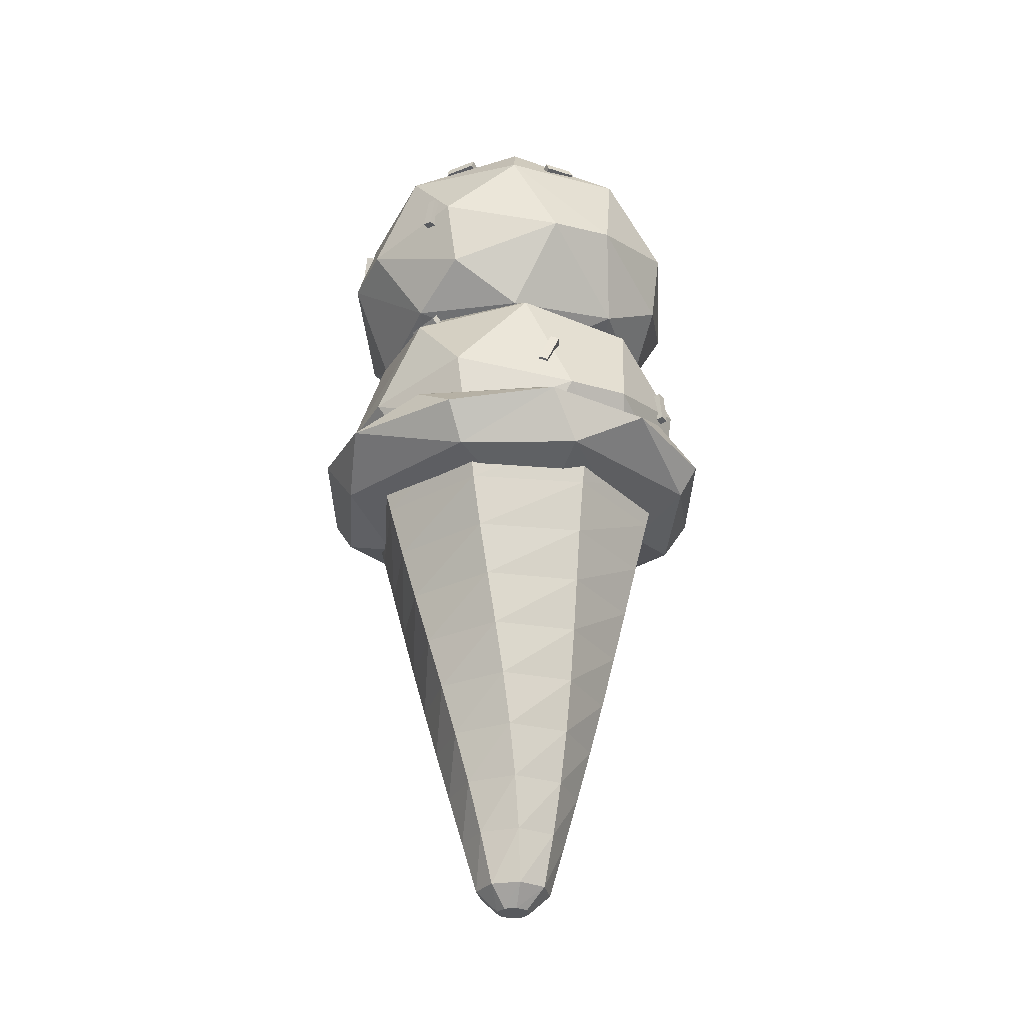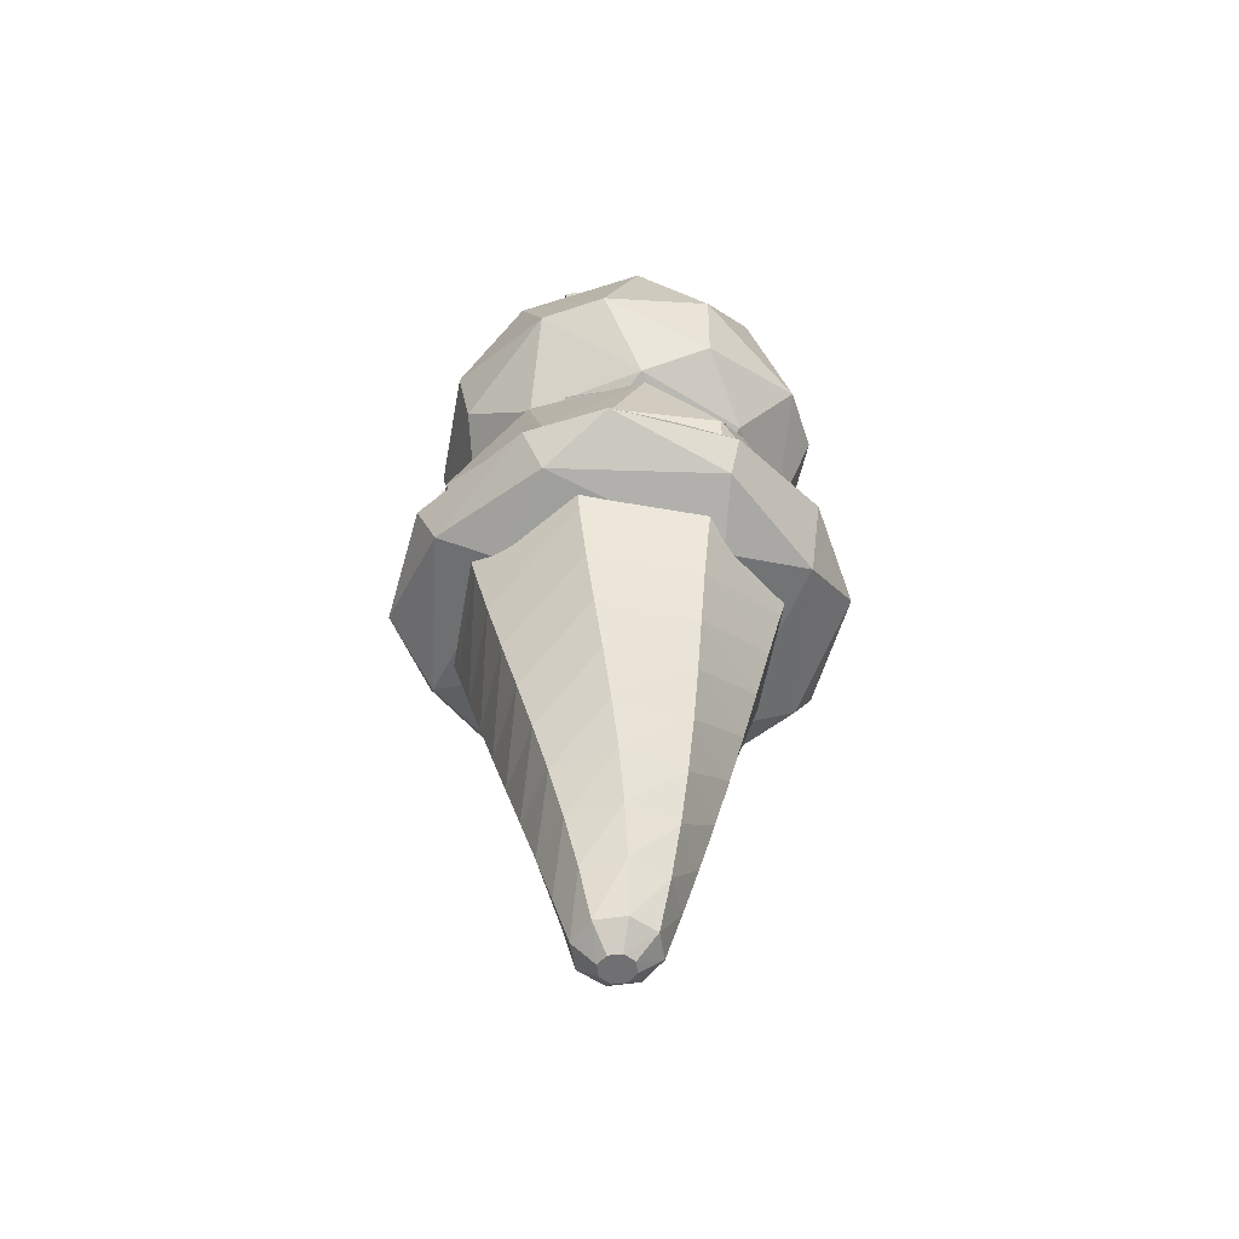
<metadata>
{"format":"obj","ext":"obj","renderer":"f3d","projection":"perspective","resolution":1024,"background":"white","views":[{"elev":-30.5,"azim":143.0,"up":"+Y"},{"elev":-55.0,"azim":-85.1,"up":"+Y"}]}
</metadata>
<code>
o IceCream_2_Cylinder.037
v 0.1663 0.5405 0.2243
v -0.04098 0.5405 0.2762
v -0.2243 0.5405 0.1663
v -0.2762 0.5405 -0.04098
v -0.1663 0.5405 -0.2243
v 0.04098 0.5405 -0.2762
v 0.2243 0.5405 -0.1663
v 0.2762 0.5405 0.04098
v 0.0252 -0.2605 0.01147
v 0.05724 -0.2272 0.02849
v 0.009714 -0.2605 0.02593
v 0.02033 -0.2272 0.06062
v -0.01147 -0.2605 0.0252
v -0.02849 -0.2272 0.05724
v -0.02593 -0.2605 0.009714
v -0.06062 -0.2272 0.02033
v -0.0252 -0.2605 -0.01147
v -0.05724 -0.2272 -0.02849
v -0.009714 -0.2605 -0.02593
v -0.02033 -0.2272 -0.06062
v 0.01147 -0.2605 -0.0252
v 0.02849 -0.2272 -0.05724
v 0.02593 -0.2605 -0.009714
v 0.06062 -0.2272 -0.02033
v 0.07537 -0.1419 0.04515
v 0.09124 -0.05664 0.06457
v 0.1048 0.02867 0.08619
v 0.1163 0.114 0.1094
v 0.1261 0.1993 0.1334
v 0.1349 0.2846 0.1576
v 0.1438 0.3699 0.1813
v 0.1538 0.4552 0.2038
v -0.03534 0.4552 0.2529
v -0.02653 0.3699 0.2299
v -0.01604 0.2846 0.2069
v -0.005174 0.1993 0.1835
v 0.004892 0.114 0.1596
v 0.01317 0.02867 0.1351
v 0.01886 -0.05664 0.1102
v 0.02136 -0.1419 0.08522
v 0.08522 -0.1419 -0.02136
v 0.1102 -0.05664 -0.01886
v 0.1351 0.02867 -0.01317
v 0.1596 0.114 -0.004892
v 0.1835 0.1993 0.005174
v 0.2069 0.2846 0.01604
v 0.2299 0.3699 0.02653
v 0.2529 0.4552 0.03534
v -0.2038 0.4552 0.1538
v -0.1813 0.3699 0.1438
v -0.1576 0.2846 0.1349
v -0.1334 0.1993 0.1261
v -0.1094 0.114 0.1163
v -0.08619 0.02867 0.1048
v -0.06457 -0.05664 0.09124
v -0.04515 -0.1419 0.07537
v -0.2529 0.4552 -0.03534
v -0.2299 0.3699 -0.02653
v -0.2069 0.2846 -0.01604
v -0.1835 0.1993 -0.005174
v -0.1596 0.114 0.004892
v -0.1351 0.02867 0.01317
v -0.1102 -0.05664 0.01886
v -0.08522 -0.1419 0.02136
v -0.1538 0.4552 -0.2038
v -0.1438 0.3699 -0.1813
v -0.1349 0.2846 -0.1576
v -0.1261 0.1993 -0.1334
v -0.1163 0.114 -0.1094
v -0.1048 0.02867 -0.08619
v -0.09124 -0.05664 -0.06457
v -0.07537 -0.1419 -0.04515
v 0.03534 0.4552 -0.2529
v 0.02653 0.3699 -0.2299
v 0.01604 0.2846 -0.2069
v 0.005174 0.1993 -0.1835
v -0.004892 0.114 -0.1596
v -0.01317 0.02867 -0.1351
v -0.01886 -0.05664 -0.1102
v -0.02136 -0.1419 -0.08522
v 0.2038 0.4552 -0.1538
v 0.1813 0.3699 -0.1438
v 0.1576 0.2846 -0.1349
v 0.1334 0.1993 -0.1261
v 0.1094 0.114 -0.1163
v 0.08619 0.02867 -0.1048
v 0.06457 -0.05664 -0.09124
v 0.04515 -0.1419 -0.07537
v -0.1805 0.6733 -0.2561
v -0.301 0.6238 -0.09032
v -0.1772 0.5573 -0.2355
v 0.2593 0.6733 -0.1784
v 0.09351 0.6238 -0.2989
v 0.2387 0.5573 -0.1751
v 0.1815 0.6733 0.2614
v 0.3021 0.6238 0.09561
v 0.1783 0.5573 0.2408
v -0.2582 0.6733 0.1836
v -0.09243 0.6238 0.3042
v -0.2376 0.5573 0.1804
v -0.2638 0.8047 0.06604
v 0.000536 0.4078 0.002645
v 0.05575 0.4305 -0.1456
v 0.1488 0.4305 0.05785
v -0.05467 0.4305 0.1509
v -0.1477 0.4305 -0.05256
v -0.07942 0.9377 0.03126
v 0.1211 0.917 -0.05395
v -0.05606 0.917 -0.1179
v 0.05713 0.917 0.1232
v -0.03529 0.6699 -0.1069
v -0.1564 0.6531 0.1717
v 0.1696 0.6531 0.1596
v 0.1575 0.6531 -0.1665
v 0.02704 0.4394 -0.1095
v 0.2065 0.5546 0.2962
v 0.191 0.5051 0.2681
v 0.3215 0.5775 0.1522
v 0.305 0.4959 0.09166
v -0.2054 0.5546 -0.291
v -0.2665 0.6179 -0.1613
v -0.19 0.5051 -0.2628
v -0.3333 0.5546 -0.1151
v -0.3039 0.4959 -0.08637
v -0.2931 0.5546 0.2086
v -0.2649 0.5051 0.1931
v -0.149 0.5775 0.3236
v -0.08848 0.4959 0.3071
v 0.2941 0.5546 -0.2033
v 0.2529 0.4914 -0.1832
v 0.15 0.5775 -0.3183
v 0.08956 0.4959 -0.3018
v 0.2676 1.036 -0.1489
v 0.1108 0.9868 -0.281
v 0.1565 1.154 -0.2114
v 0.2468 0.9203 -0.1471
v 0.1585 1.036 0.2842
v 0.2906 0.9868 0.1275
v 0.2211 1.154 0.1731
v 0.1567 0.9203 0.2634
v -0.2746 1.036 0.1751
v -0.1178 0.9868 0.3072
v -0.1635 1.154 0.2377
v -0.2538 0.9203 0.1734
v -0.1655 1.036 -0.2579
v -0.2976 0.9868 -0.1012
v -0.2281 1.154 -0.1469
v -0.1638 0.9203 -0.2371
v -0.04778 1.168 -0.2551
v -0.0035 0.7708 0.01313
v 0.1404 0.7935 0.07882
v -0.0692 0.7935 0.157
v -0.1474 0.7935 -0.05257
v 0.06219 0.7935 -0.1308
v 0.01931 1.301 0.09493
v 0.1208 1.28 -0.03468
v -0.05131 1.28 -0.1111
v -0.1278 1.28 0.06094
v -0.2085 0.4812 -0.1223
v -0.3176 0.6311 0.01708
v -0.2148 0.8326 -0.1277
v -0.0139 0.6311 -0.3155
v 0.1255 0.4812 -0.2064
v 0.1309 0.8326 -0.2127
v 0.3187 0.6311 -0.01179
v 0.2096 0.4812 0.1276
v 0.2159 0.8326 0.133
v 0.01497 0.6311 0.3208
v -0.1244 0.4812 0.2117
v -0.1298 0.8326 0.218
v -0.1701 0.4561 -0.1527
v 0.1711 0.4561 0.158
v -0.1548 0.4561 0.1733
v 0.01588 0.5546 0.3675
v 0.3653 0.5546 -0.01269
v -0.0148 0.5546 -0.3622
v -0.3643 0.5546 0.01798
v 0.1361 0.8443 -0.1864
v 0.004912 0.9941 -0.3053
v 0.117 1.231 -0.1613
v 0.3149 0.9941 0.02154
v 0.1961 0.8443 0.1528
v 0.1709 1.231 0.1336
v -0.01191 0.9941 0.3315
v -0.1431 0.8443 0.2127
v -0.124 1.231 0.1876
v -0.3219 0.9941 0.004717
v -0.2031 0.8443 -0.1265
v -0.1779 1.231 -0.1073
v -0.2454 0.4984 0.06799
v -0.06481 0.4984 -0.2433
v -0.06285 0.8047 -0.2617
v 0.06588 0.4984 0.2486
v 0.06393 0.8047 0.267
v 0.2465 0.4984 -0.0627
v 0.2649 0.8047 -0.06075
v -0.2954 0.6133 0.1169
v -0.1137 0.6133 -0.2933
v 0.1148 0.6133 0.2986
v 0.2965 0.6133 -0.1116
v -0.05105 0.8614 -0.2369
v 0.2465 0.8614 -0.03442
v 0.2647 1.168 -0.03115
v -0.2535 0.8614 0.06067
v -0.2717 1.168 0.05741
v 0.04405 0.8614 0.2631
v 0.04078 1.168 0.2813
v -0.1511 0.6457 -0.2767
v -0.1531 0.7018 -0.269
v -0.1357 0.6469 -0.2816
v -0.1377 0.703 -0.2739
v -0.1461 0.6437 -0.2614
v -0.1481 0.6999 -0.2537
v -0.1307 0.6449 -0.2663
v -0.1326 0.7011 -0.2586
v 0.1258 0.6745 -0.27
v 0.103 0.7261 -0.2758
v 0.1371 0.6806 -0.2601
v 0.1143 0.7322 -0.2659
v 0.1162 0.6717 -0.2573
v 0.0934 0.7233 -0.263
v 0.1275 0.6778 -0.2474
v 0.1047 0.7294 -0.2531
v -0.1101 0.8675 -0.1487
v -0.05984 0.8672 -0.1749
v -0.1171 0.8733 -0.1621
v -0.06682 0.8731 -0.1883
v -0.1129 0.8523 -0.1538
v -0.06259 0.8521 -0.18
v -0.1198 0.8581 -0.1672
v -0.06956 0.8579 -0.1934
v -0.06688 0.8327 0.2369
v -0.01332 0.8474 0.2256
v -0.07208 0.8425 0.2251
v -0.01852 0.8572 0.2137
v -0.06576 0.8204 0.2264
v -0.0122 0.8351 0.215
v -0.07096 0.8302 0.2145
v -0.0174 0.8449 0.2031
v 0.1975 0.8221 0.1211
v 0.1716 0.8131 0.1707
v 0.1866 0.8337 0.1175
v 0.1607 0.8247 0.1671
v 0.207 0.8332 0.1281
v 0.1811 0.8243 0.1777
v 0.1962 0.8448 0.1245
v 0.1703 0.8358 0.1741
v -0.2431 0.8098 -0.06469
v -0.2437 0.8166 -0.008404
v -0.2361 0.8244 -0.06635
v -0.2368 0.8312 -0.01007
v -0.2284 0.8029 -0.06368
v -0.2291 0.8097 -0.007403
v -0.2215 0.8175 -0.06535
v -0.2221 0.8243 -0.009073
v 0.108 0.8688 -0.1504
v 0.05319 0.8694 -0.1649
v 0.1092 0.8845 -0.1543
v 0.05439 0.8851 -0.1687
v 0.104 0.8729 -0.1352
v 0.04922 0.8735 -0.1497
v 0.1052 0.8886 -0.1391
v 0.05042 0.8892 -0.1536
v 0.2443 0.8063 -0.02372
v 0.2372 0.8112 -0.07975
v 0.2567 0.8168 -0.02438
v 0.2496 0.8217 -0.08041
v 0.234 0.8187 -0.02134
v 0.2269 0.8236 -0.07736
v 0.2464 0.8291 -0.022
v 0.2393 0.834 -0.07802
v 0.286 1.01 -0.1181
v 0.2785 1.066 -0.1206
v 0.2898 1.012 -0.1024
v 0.2823 1.068 -0.1049
v 0.2704 1.008 -0.1142
v 0.2628 1.065 -0.1167
v 0.2742 1.01 -0.09849
v 0.2666 1.066 -0.101
v 0.2595 1.039 0.1576
v 0.2669 1.091 0.1353
v 0.2488 1.045 0.1682
v 0.2562 1.097 0.1459
v 0.2475 1.036 0.1471
v 0.2548 1.088 0.1248
v 0.2368 1.042 0.1577
v 0.2441 1.094 0.1354
v -0.09503 1.253 -0.1143
v -0.0459 1.28 -0.1081
v -0.09991 1.264 -0.1251
v -0.05078 1.291 -0.1188
v -0.08856 1.244 -0.1264
v -0.03944 1.272 -0.1201
v -0.09344 1.255 -0.1371
v -0.04432 1.283 -0.1308
v 0.04795 1.297 0.06088
v 0.005667 1.298 0.09863
v 0.05223 1.312 0.06521
v 0.009955 1.313 0.103
v 0.05787 1.291 0.07218
v 0.01559 1.292 0.1099
v 0.06216 1.306 0.07651
v 0.01988 1.307 0.1143
v 0.1553 1.232 -0.08639
v 0.1779 1.232 -0.03437
v 0.1693 1.238 -0.09239
v 0.1918 1.238 -0.04036
v 0.1607 1.217 -0.08876
v 0.1832 1.217 -0.03674
v 0.1746 1.223 -0.09476
v 0.1971 1.223 -0.04273
v -0.2324 1.197 -0.07091
v -0.2249 1.212 -0.01667
v -0.2202 1.207 -0.07525
v -0.2127 1.222 -0.02101
v -0.2219 1.185 -0.06904
v -0.2144 1.2 -0.0148
v -0.2097 1.195 -0.07337
v -0.2022 1.21 -0.01913
v -0.1357 1.187 0.2011
v -0.1834 1.178 0.1717
v -0.1314 1.198 0.1905
v -0.179 1.189 0.1611
v -0.1434 1.198 0.2101
v -0.191 1.189 0.1807
v -0.1391 1.209 0.1995
v -0.1867 1.2 0.1701
v -0.04752 1.293 0.07304
v -0.1015 1.285 0.05752
v -0.05237 1.296 0.08808
v -0.1063 1.288 0.07256
v -0.04647 1.277 0.07719
v -0.1004 1.269 0.06167
v -0.05132 1.281 0.09223
v -0.1053 1.273 0.07671
v 0.08112 1.175 -0.225
v 0.02503 1.181 -0.2297
v 0.08229 1.189 -0.218
v 0.0262 1.196 -0.2227
v 0.07907 1.168 -0.2105
v 0.02298 1.174 -0.2152
v 0.08024 1.182 -0.2034
v 0.02415 1.189 -0.2081
v 0.0779 1.27 -0.04226
v 0.02324 1.273 -0.05689
v 0.07946 1.286 -0.04423
v 0.02481 1.289 -0.05885
v 0.07389 1.272 -0.02671
v 0.01923 1.276 -0.04134
v 0.07545 1.288 -0.02867
v 0.0208 1.292 -0.0433
v 0.1414 1.234 0.1313
v 0.1598 1.234 0.07766
v 0.1452 1.249 0.1328
v 0.1636 1.25 0.07914
v 0.1265 1.238 0.1262
v 0.1449 1.238 0.07261
v 0.1303 1.253 0.1277
v 0.1487 1.254 0.07408
v 0.005326 1.171 0.2582
v 0.06172 1.176 0.2551
v 0.005095 1.181 0.2706
v 0.06149 1.186 0.2675
v 0.003683 1.183 0.2477
v 0.06008 1.188 0.2446
v 0.003452 1.194 0.2601
v 0.05985 1.199 0.257
f 8 32 48
f 3 57 49
f 4 65 57
f 5 73 65
f 6 81 73
f 7 48 81
f 7 5 3
f 2 49 33
f 1 33 32
f 10 11 9
f 12 13 11
f 14 15 13
f 16 17 15
f 18 19 17
f 20 21 19
f 22 23 21
f 24 9 23
f 15 19 23
f 25 12 10
f 26 40 25
f 27 39 26
f 28 38 27
f 29 37 28
f 30 36 29
f 31 35 30
f 32 34 31
f 40 14 12
f 39 56 40
f 38 55 39
f 37 54 38
f 36 53 37
f 35 52 36
f 34 51 35
f 33 50 34
f 88 24 22
f 87 41 88
f 86 42 87
f 85 43 86
f 84 44 85
f 83 45 84
f 82 46 83
f 81 47 82
f 80 22 20
f 79 88 80
f 78 87 79
f 77 86 78
f 76 85 77
f 75 84 76
f 74 83 75
f 73 82 74
f 72 20 18
f 71 80 72
f 70 79 71
f 69 78 70
f 68 77 69
f 67 76 68
f 66 75 67
f 65 74 66
f 64 18 16
f 63 72 64
f 62 71 63
f 61 70 62
f 60 69 61
f 59 68 60
f 58 67 59
f 57 66 58
f 56 16 14
f 55 64 56
f 54 63 55
f 53 62 54
f 52 61 53
f 51 60 52
f 50 59 51
f 49 58 50
f 41 10 24
f 42 25 41
f 43 26 42
f 44 27 43
f 45 28 44
f 46 29 45
f 47 30 46
f 48 31 47
f 8 1 32
f 3 4 57
f 4 5 65
f 5 6 73
f 6 7 81
f 7 8 48
f 3 2 1
f 1 8 3
f 8 7 3
f 7 6 5
f 5 4 3
f 2 3 49
f 1 2 33
f 10 12 11
f 12 14 13
f 14 16 15
f 16 18 17
f 18 20 19
f 20 22 21
f 22 24 23
f 24 10 9
f 23 9 11
f 11 13 15
f 15 17 19
f 19 21 23
f 23 11 15
f 25 40 12
f 26 39 40
f 27 38 39
f 28 37 38
f 29 36 37
f 30 35 36
f 31 34 35
f 32 33 34
f 40 56 14
f 39 55 56
f 38 54 55
f 37 53 54
f 36 52 53
f 35 51 52
f 34 50 51
f 33 49 50
f 88 41 24
f 87 42 41
f 86 43 42
f 85 44 43
f 84 45 44
f 83 46 45
f 82 47 46
f 81 48 47
f 80 88 22
f 79 87 88
f 78 86 87
f 77 85 86
f 76 84 85
f 75 83 84
f 74 82 83
f 73 81 82
f 72 80 20
f 71 79 80
f 70 78 79
f 69 77 78
f 68 76 77
f 67 75 76
f 66 74 75
f 65 73 74
f 64 72 18
f 63 71 72
f 62 70 71
f 61 69 70
f 60 68 69
f 59 67 68
f 58 66 67
f 57 65 66
f 56 64 16
f 55 63 64
f 54 62 63
f 53 61 62
f 52 60 61
f 51 59 60
f 50 58 59
f 49 57 58
f 41 25 10
f 42 26 25
f 43 27 26
f 44 28 27
f 45 29 28
f 46 30 29
f 47 31 30
f 48 32 31
f 136 178 134
f 135 149 180
f 133 203 181
f 136 202 178
f 133 181 136
f 140 182 138
f 139 203 183
f 137 207 184
f 140 206 182
f 137 184 140
f 144 185 142
f 143 207 186
f 141 205 187
f 144 204 185
f 141 187 144
f 148 188 146
f 147 205 189
f 145 149 179
f 148 201 188
f 145 179 148
f 151 202 182
f 152 206 185
f 153 204 188
f 154 201 178
f 155 207 183
f 158 186 155
f 156 203 180
f 155 183 156
f 157 149 189
f 156 180 157
f 158 205 186
f 157 189 158
f 201 134 178
f 133 136 134
f 135 179 149
f 133 134 135
f 202 138 182
f 133 135 203
f 135 180 203
f 136 181 202
f 137 140 138
f 139 181 203
f 137 138 139
f 206 142 185
f 137 139 207
f 139 183 207
f 140 184 206
f 141 144 142
f 143 184 207
f 141 142 143
f 204 146 188
f 141 143 205
f 143 186 205
f 144 187 204
f 145 148 146
f 147 187 205
f 145 146 147
f 202 154 178
f 145 147 149
f 147 189 149
f 148 179 201
f 150 154 151
f 206 151 182
f 150 151 152
f 204 152 185
f 150 152 153
f 201 153 188
f 150 153 154
f 155 186 207
f 156 183 203
f 155 156 157
f 157 180 149
f 155 157 158
f 158 189 205
f 201 179 134
f 135 134 179
f 202 181 138
f 139 138 181
f 206 184 142
f 143 142 184
f 204 187 146
f 147 146 187
f 202 151 154
f 206 152 151
f 204 153 152
f 201 154 153
f 91 159 90
f 89 192 162
f 91 191 159
f 89 162 91
f 94 163 93
f 92 196 165
f 94 195 163
f 92 165 94
f 97 166 96
f 95 194 168
f 97 193 166
f 95 168 97
f 100 169 99
f 98 101 160
f 100 190 169
f 98 160 100
f 103 191 163
f 104 195 166
f 105 193 169
f 106 190 159
f 108 196 164
f 110 167 108
f 109 192 161
f 108 164 109
f 107 101 170
f 109 161 107
f 110 194 167
f 107 170 110
f 111 198 121
f 111 121 112
f 115 132 130
f 115 130 172
f 113 199 118
f 116 174 117
f 172 119 117
f 123 177 121
f 120 176 122
f 171 124 122
f 112 197 127
f 125 177 126
f 173 128 126
f 114 200 131
f 129 175 130
f 89 91 90
f 101 90 160
f 89 90 161
f 191 93 163
f 89 161 192
f 190 90 159
f 91 162 191
f 92 94 93
f 192 93 162
f 92 93 164
f 195 96 166
f 92 164 196
f 94 165 195
f 95 97 96
f 196 96 165
f 95 96 167
f 193 99 169
f 95 167 194
f 97 168 193
f 98 100 99
f 194 99 168
f 98 99 170
f 191 106 159
f 98 170 101
f 100 160 190
f 102 106 103
f 195 103 163
f 102 103 104
f 193 104 166
f 102 104 105
f 190 105 169
f 102 105 106
f 113 175 200
f 107 110 108
f 108 167 196
f 107 108 109
f 109 164 192
f 107 161 101
f 110 170 194
f 111 114 198
f 112 121 197
f 111 112 113
f 113 112 199
f 111 113 114
f 114 113 200
f 115 171 132
f 172 130 119
f 115 172 173
f 173 172 128
f 115 173 171
f 171 173 124
f 128 117 174
f 116 118 199
f 116 199 174
f 118 117 119
f 132 122 176
f 118 119 175
f 120 123 121
f 121 177 197
f 120 121 198
f 120 198 176
f 123 122 124
f 112 174 199
f 123 124 177
f 124 126 177
f 125 127 197
f 125 197 177
f 127 126 128
f 114 176 198
f 127 128 174
f 131 130 132
f 129 131 200
f 129 200 175
f 130 175 119
f 131 132 176
f 101 161 90
f 191 162 93
f 190 160 90
f 192 164 93
f 195 165 96
f 196 167 96
f 193 168 99
f 194 170 99
f 191 103 106
f 195 104 103
f 193 105 104
f 190 106 105
f 113 118 175
f 128 172 117
f 118 116 117
f 132 171 122
f 123 120 122
f 112 127 174
f 124 173 126
f 127 125 126
f 114 131 176
f 131 129 130
f 209 210 208
f 211 214 210
f 215 212 214
f 212 209 208
f 210 212 208
f 215 209 213
f 216 219 218
f 218 223 222
f 222 221 220
f 221 216 220
f 222 216 218
f 219 221 223
f 225 226 224
f 226 231 230
f 230 229 228
f 229 224 228
f 226 228 224
f 227 229 231
f 232 235 234
f 235 238 234
f 238 237 236
f 237 232 236
f 238 232 234
f 235 237 239
f 240 243 242
f 242 247 246
f 247 244 246
f 245 240 244
f 242 244 240
f 243 245 247
f 249 250 248
f 251 254 250
f 254 253 252
f 253 248 252
f 254 248 250
f 251 253 255
f 257 258 256
f 258 263 262
f 262 261 260
f 261 256 260
f 262 256 258
f 259 261 263
f 264 267 266
f 267 270 266
f 270 269 268
f 269 264 268
f 270 264 266
f 271 265 269
f 273 274 272
f 275 278 274
f 279 276 278
f 277 272 276
f 278 272 274
f 275 277 279
f 280 283 282
f 282 287 286
f 286 285 284
f 285 280 284
f 286 280 282
f 287 281 285
f 289 290 288
f 290 295 294
f 295 292 294
f 292 289 288
f 290 292 288
f 291 293 295
f 297 298 296
f 298 303 302
f 302 301 300
f 301 296 300
f 302 296 298
f 299 301 303
f 305 306 304
f 306 311 310
f 311 308 310
f 309 304 308
f 310 304 306
f 311 305 309
f 312 315 314
f 314 319 318
f 318 317 316
f 317 312 316
f 318 312 314
f 315 317 319
f 320 323 322
f 322 327 326
f 327 324 326
f 325 320 324
f 322 324 320
f 327 321 325
f 329 330 328
f 330 335 334
f 334 333 332
f 332 329 328
f 330 332 328
f 331 333 335
f 337 338 336
f 338 343 342
f 342 341 340
f 341 336 340
f 342 336 338
f 343 337 341
f 344 347 346
f 346 351 350
f 350 349 348
f 349 344 348
f 350 344 346
f 347 349 351
f 353 354 352
f 354 359 358
f 358 357 356
f 357 352 356
f 358 352 354
f 355 357 359
f 361 362 360
f 362 367 366
f 366 365 364
f 365 360 364
f 366 360 362
f 367 361 365
f 209 211 210
f 211 215 214
f 215 213 212
f 212 213 209
f 210 214 212
f 215 211 209
f 216 217 219
f 218 219 223
f 222 223 221
f 221 217 216
f 222 220 216
f 219 217 221
f 225 227 226
f 226 227 231
f 230 231 229
f 229 225 224
f 226 230 228
f 227 225 229
f 232 233 235
f 235 239 238
f 238 239 237
f 237 233 232
f 238 236 232
f 235 233 237
f 240 241 243
f 242 243 247
f 247 245 244
f 245 241 240
f 242 246 244
f 243 241 245
f 249 251 250
f 251 255 254
f 254 255 253
f 253 249 248
f 254 252 248
f 251 249 253
f 257 259 258
f 258 259 263
f 262 263 261
f 261 257 256
f 262 260 256
f 259 257 261
f 264 265 267
f 267 271 270
f 270 271 269
f 269 265 264
f 270 268 264
f 271 267 265
f 273 275 274
f 275 279 278
f 279 277 276
f 277 273 272
f 278 276 272
f 275 273 277
f 280 281 283
f 282 283 287
f 286 287 285
f 285 281 280
f 286 284 280
f 287 283 281
f 289 291 290
f 290 291 295
f 295 293 292
f 292 293 289
f 290 294 292
f 291 289 293
f 297 299 298
f 298 299 303
f 302 303 301
f 301 297 296
f 302 300 296
f 299 297 301
f 305 307 306
f 306 307 311
f 311 309 308
f 309 305 304
f 310 308 304
f 311 307 305
f 312 313 315
f 314 315 319
f 318 319 317
f 317 313 312
f 318 316 312
f 315 313 317
f 320 321 323
f 322 323 327
f 327 325 324
f 325 321 320
f 322 326 324
f 327 323 321
f 329 331 330
f 330 331 335
f 334 335 333
f 332 333 329
f 330 334 332
f 331 329 333
f 337 339 338
f 338 339 343
f 342 343 341
f 341 337 336
f 342 340 336
f 343 339 337
f 344 345 347
f 346 347 351
f 350 351 349
f 349 345 344
f 350 348 344
f 347 345 349
f 353 355 354
f 354 355 359
f 358 359 357
f 357 353 352
f 358 356 352
f 355 353 357
f 361 363 362
f 362 363 367
f 366 367 365
f 365 361 360
f 366 364 360
f 367 363 361

</code>
